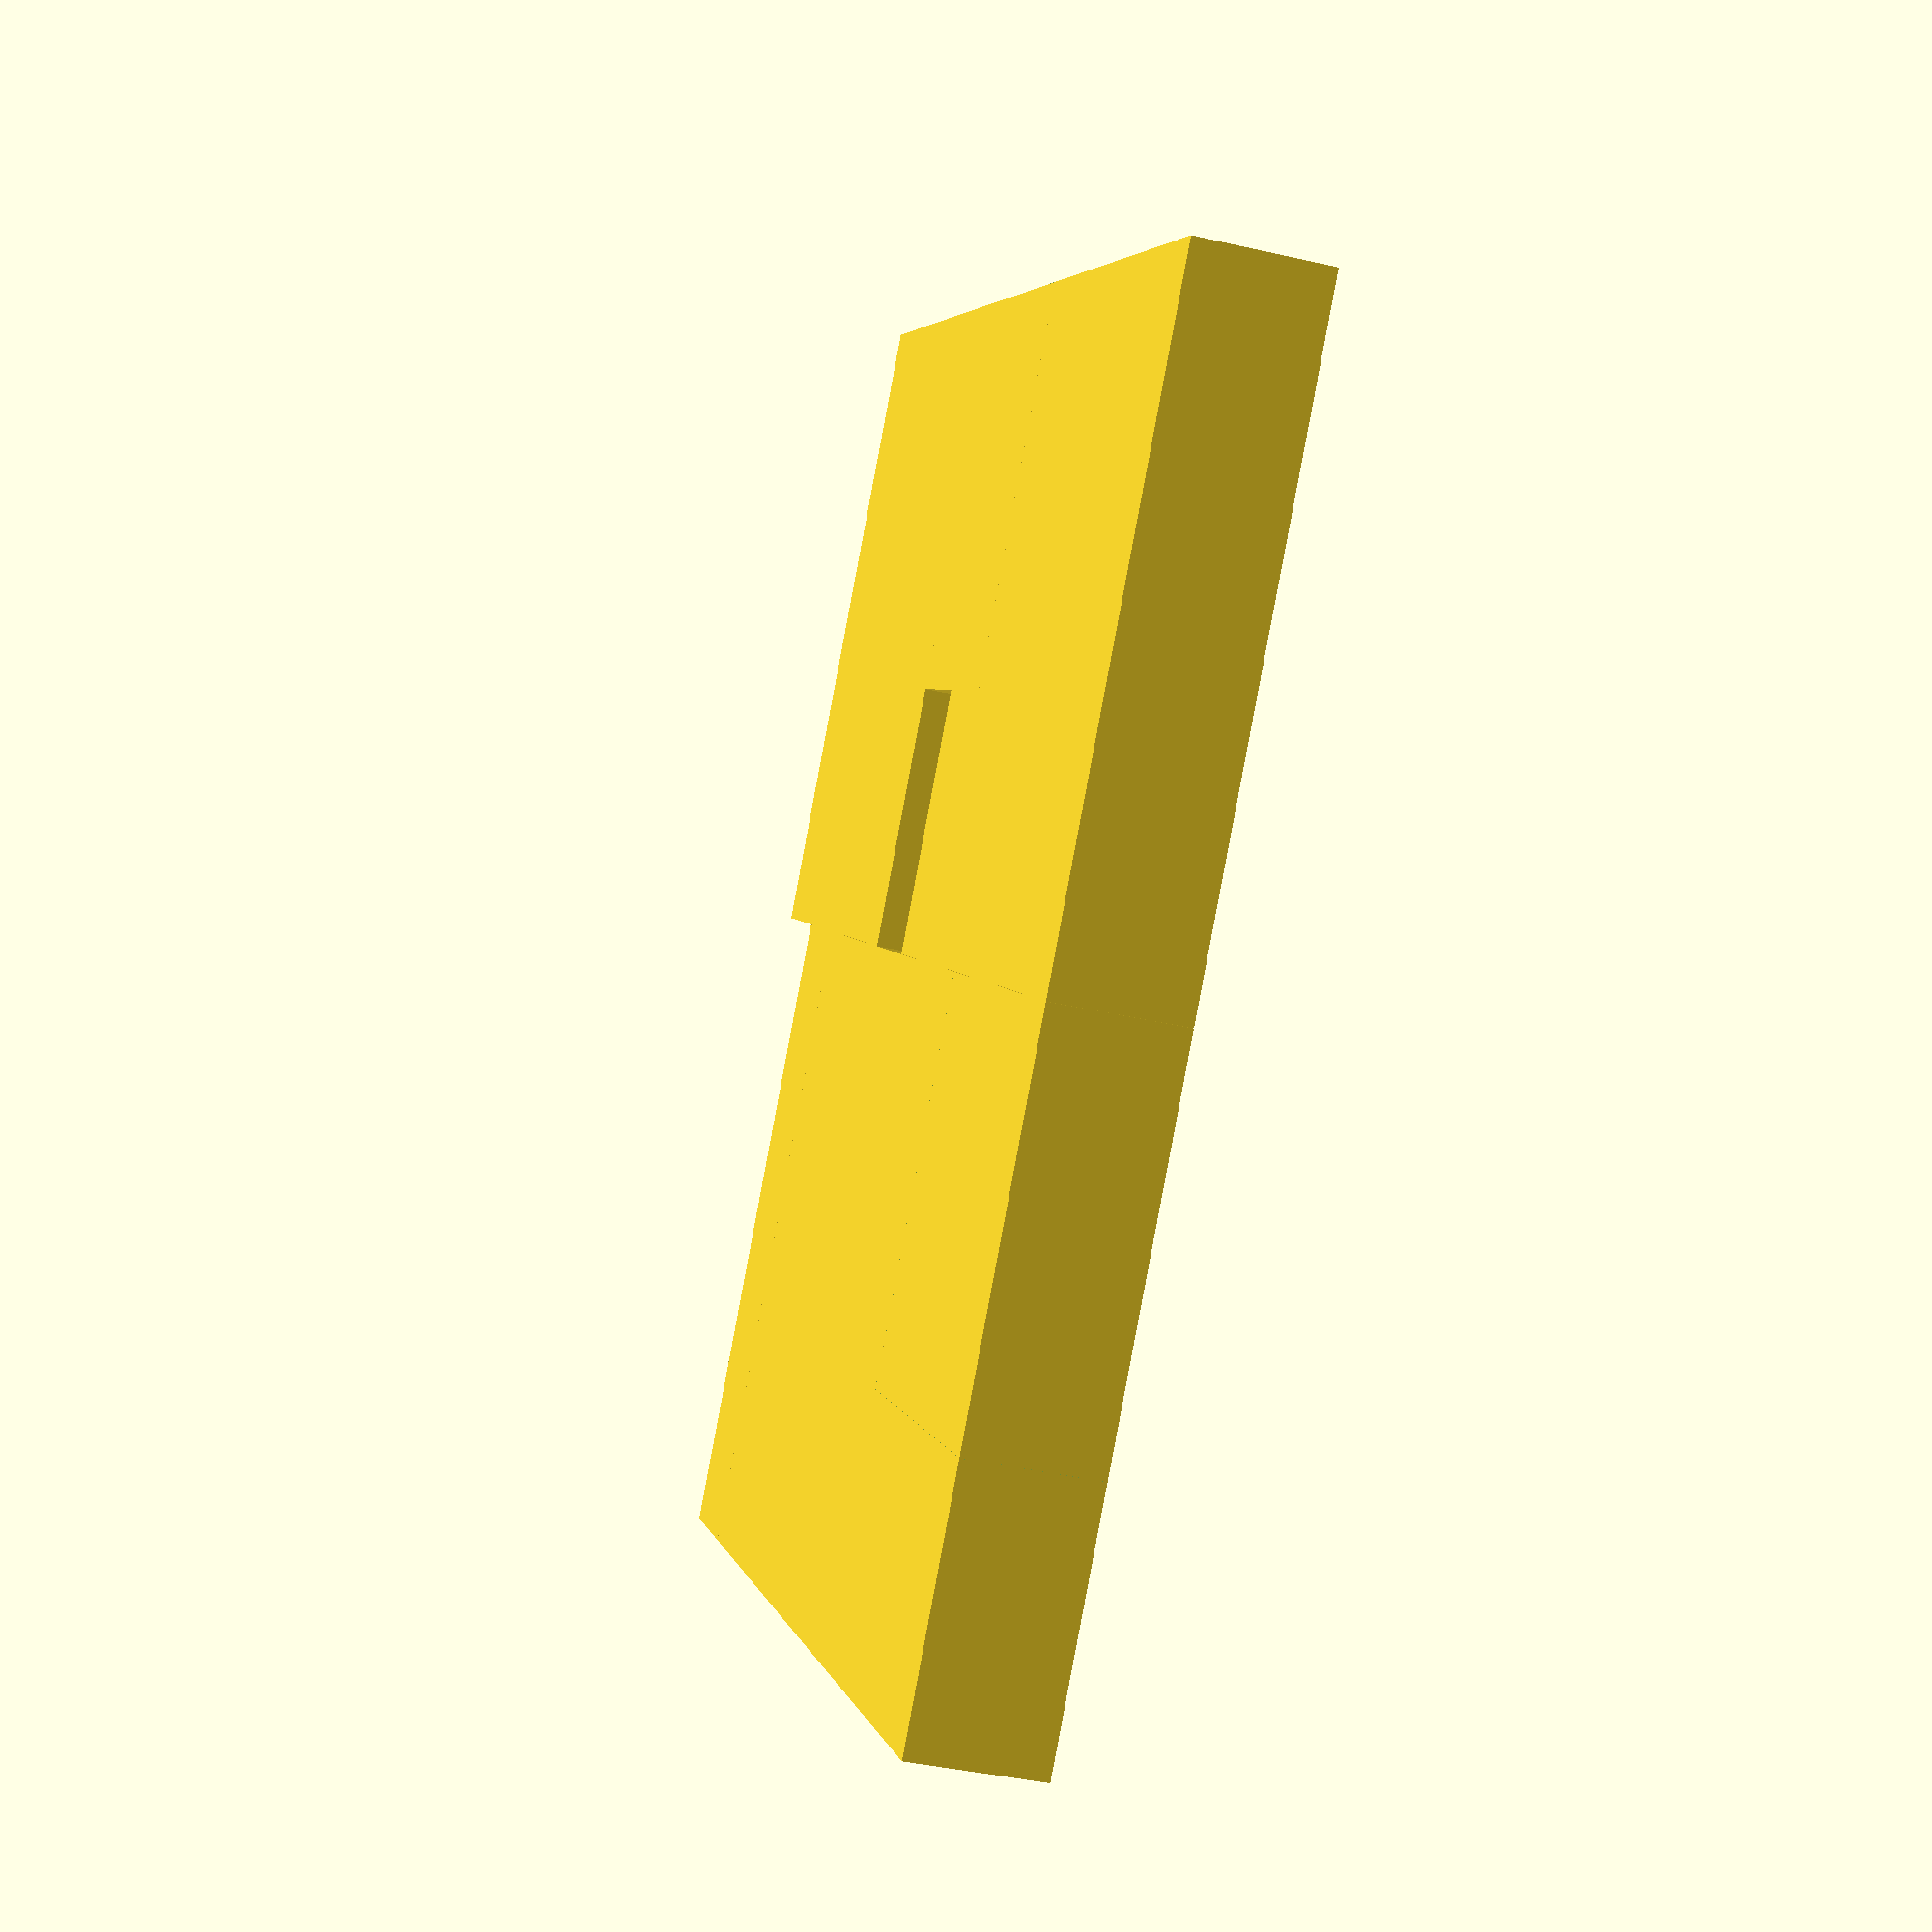
<openscad>
$eps=0.001;

$lr_height=8;
$lr_width=5;
$kt_height=3;
$kt_width=3;
$br_width=5;
$br_height_A=4;
$br_height_B=5;
$btr_width=3;
$btr_height=2;
$bathroom_bedroom_overlap=1;
$balcony_height=1;
$balcony_width=$lr_width;

$living_room_size=[$lr_width,$lr_height];
$kitchen_size=[$kt_width,$kt_height];
$bedroom_A_size=[$br_width,$br_height_A];
$bedroom_B_size=[$br_width,$br_height_B];
$bathroom_size=[$btr_width,$btr_height];
$bathroom_lower_poz=$living_room_size[1]-$bedroom_B_size[1]+$bathroom_bedroom_overlap-$bathroom_size[1];
$balcony_size=[$balcony_width,$balcony_height];

module living_room(){
	square($living_room_size);
}
module kitchen($epsesmd=[0,0]) {
	translate($epsesmd) translate([$living_room_size[0]-$kitchen_size[0],$living_room_size[1]-$kitchen_size[1]]) 
		square([$kt_width-$epsesmd[0],$kt_height-$epsesmd[1]]);
}

module bedroom_B(){
	translate([$living_room_size[0],$living_room_size[1]-$bedroom_B_size[1]]) square($bedroom_B_size);
}
module bathroom($epsesmd=[0,0]){
	translate($epsesmd) translate([$living_room_size[0]+$bedroom_B_size[0]-$bathroom_size[0],$bathroom_lower_poz]) 
		square([$bathroom_size[0]-$epsesmd[0],$bathroom_size[1]-$epsesmd[1]]);
}
module bedroom_A(){
	translate([$living_room_size[0]+$eps,$bathroom_lower_poz-$bedroom_A_size[1]]) square($bedroom_A_size);
}

module balcony($epsesmd=[0,0]){
	translate($epsesmd) translate([0,-$balcony_height]) 
		square([$balcony_size[0],$balcony_size[1]]);
}

difference(){
	living_room();
	kitchen([-$eps,-$eps]);
}
kitchen();

translate([$eps,$eps]) difference() {
	bedroom_B();
	bathroom([-$eps,$eps]);
}

bathroom();
bedroom_A();
balcony([0,-$eps]);


</openscad>
<views>
elev=220.4 azim=47.0 roll=285.8 proj=p view=wireframe
</views>
